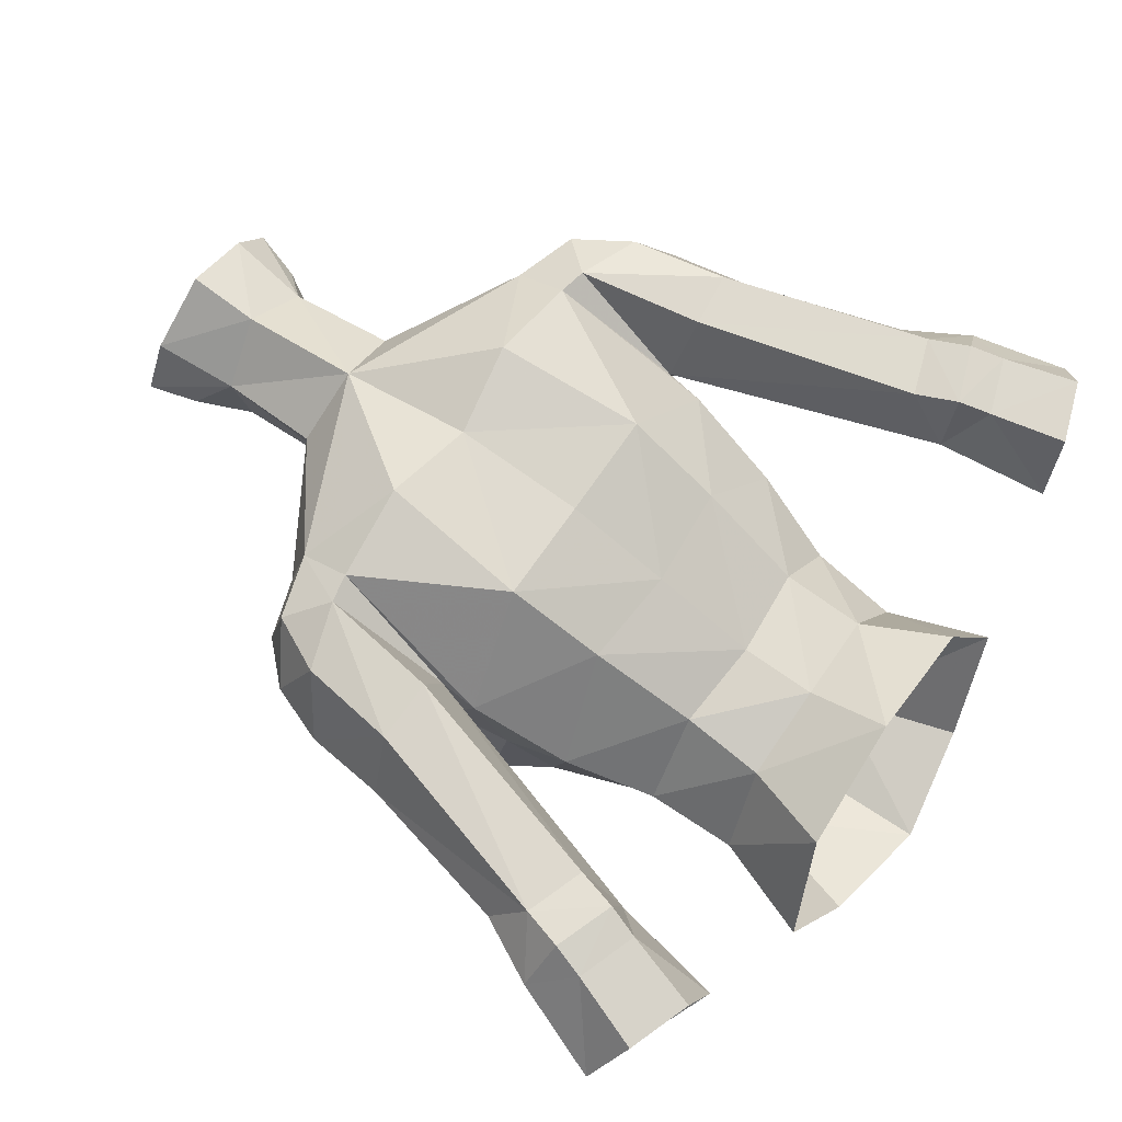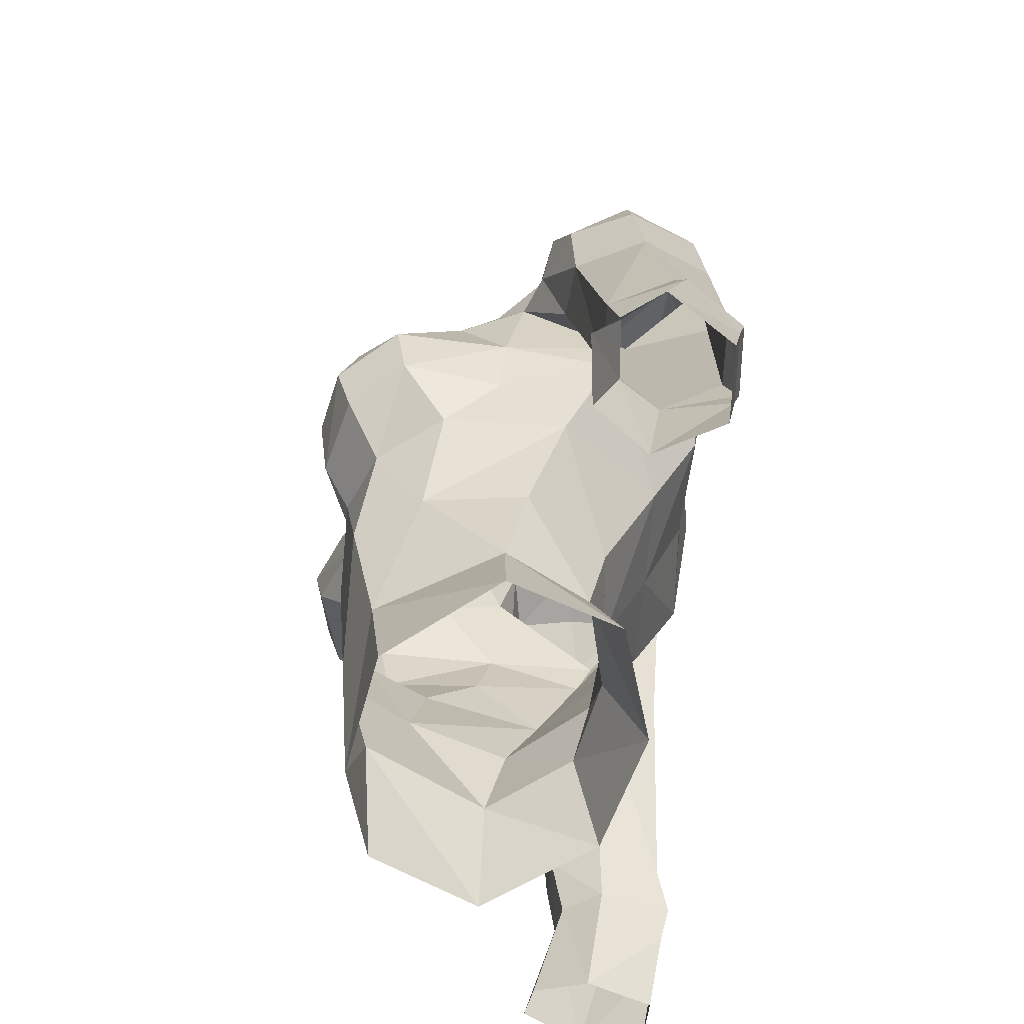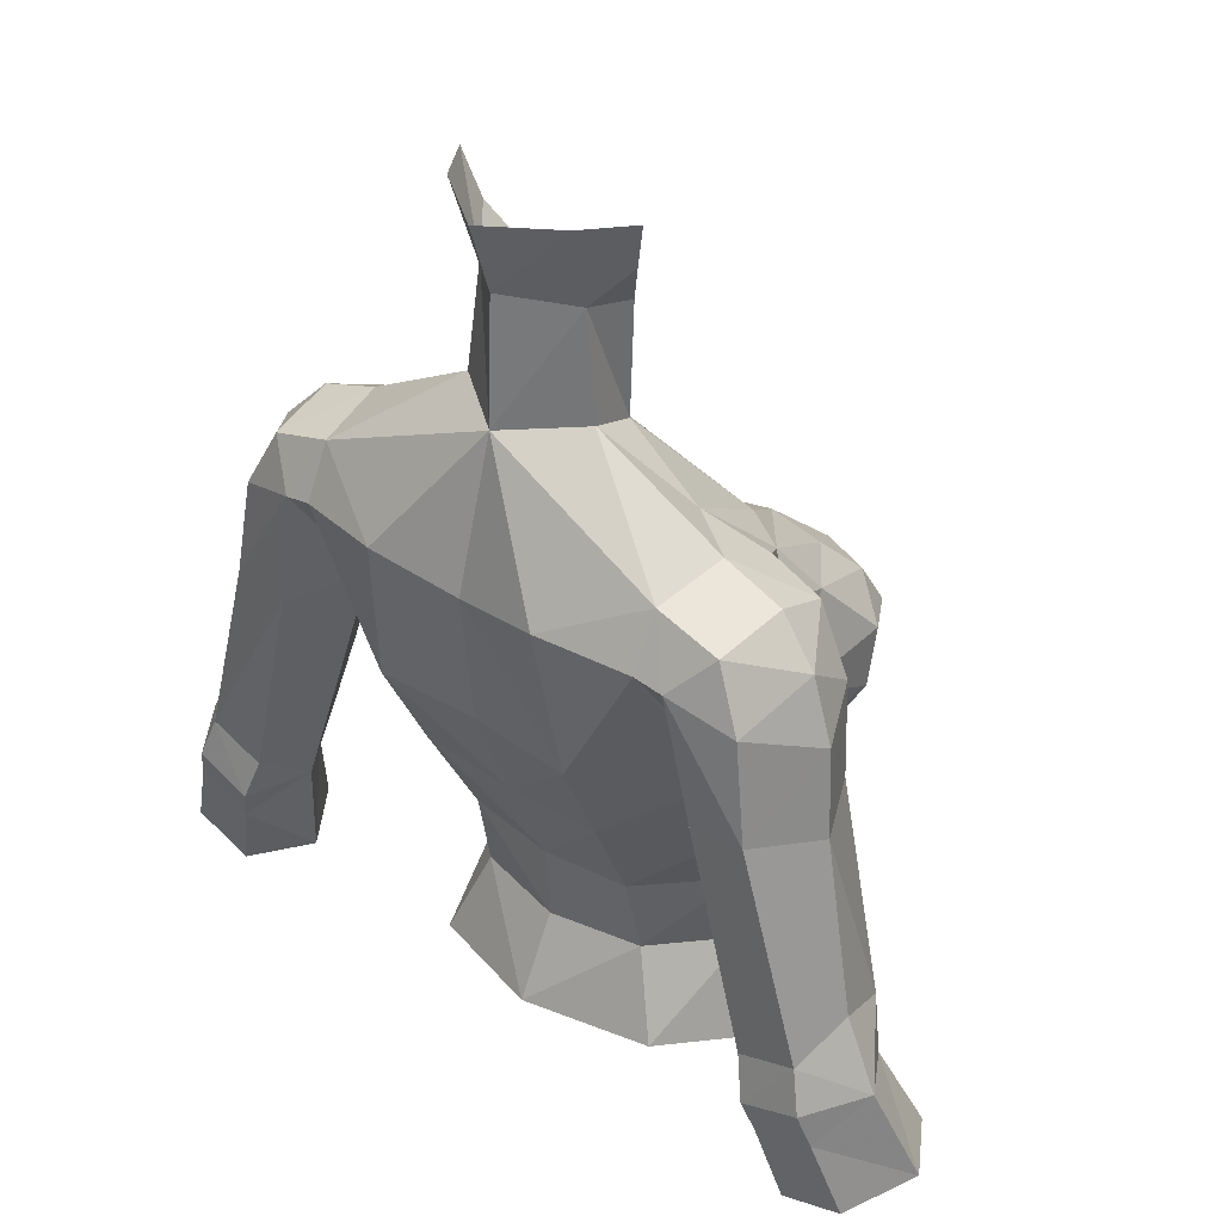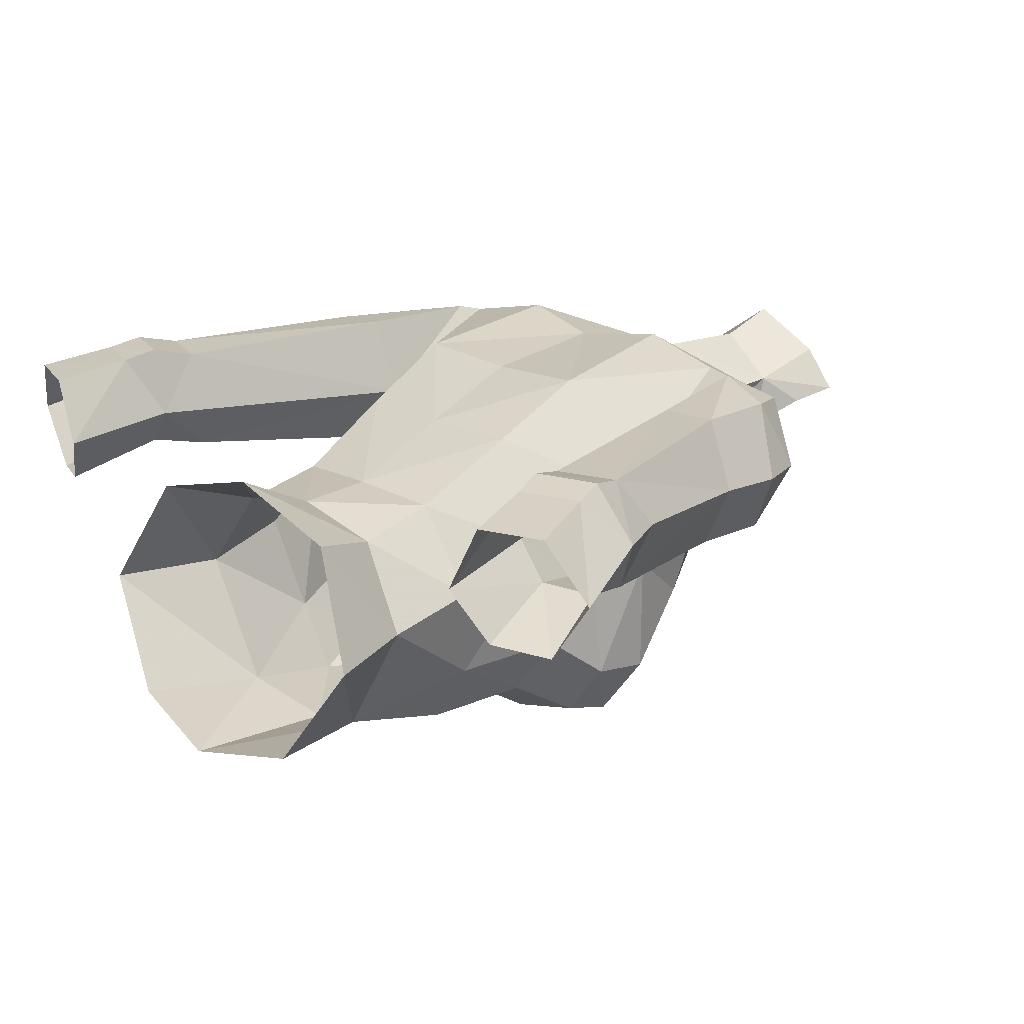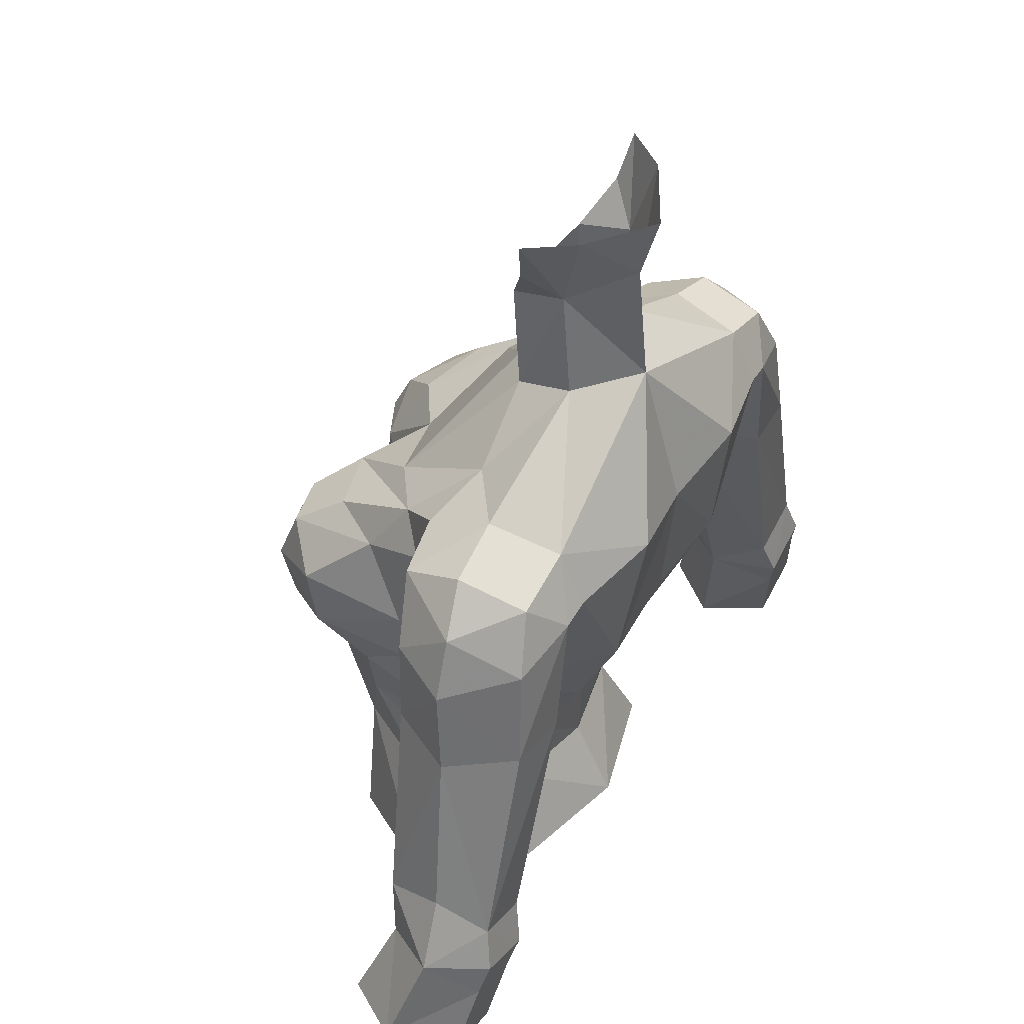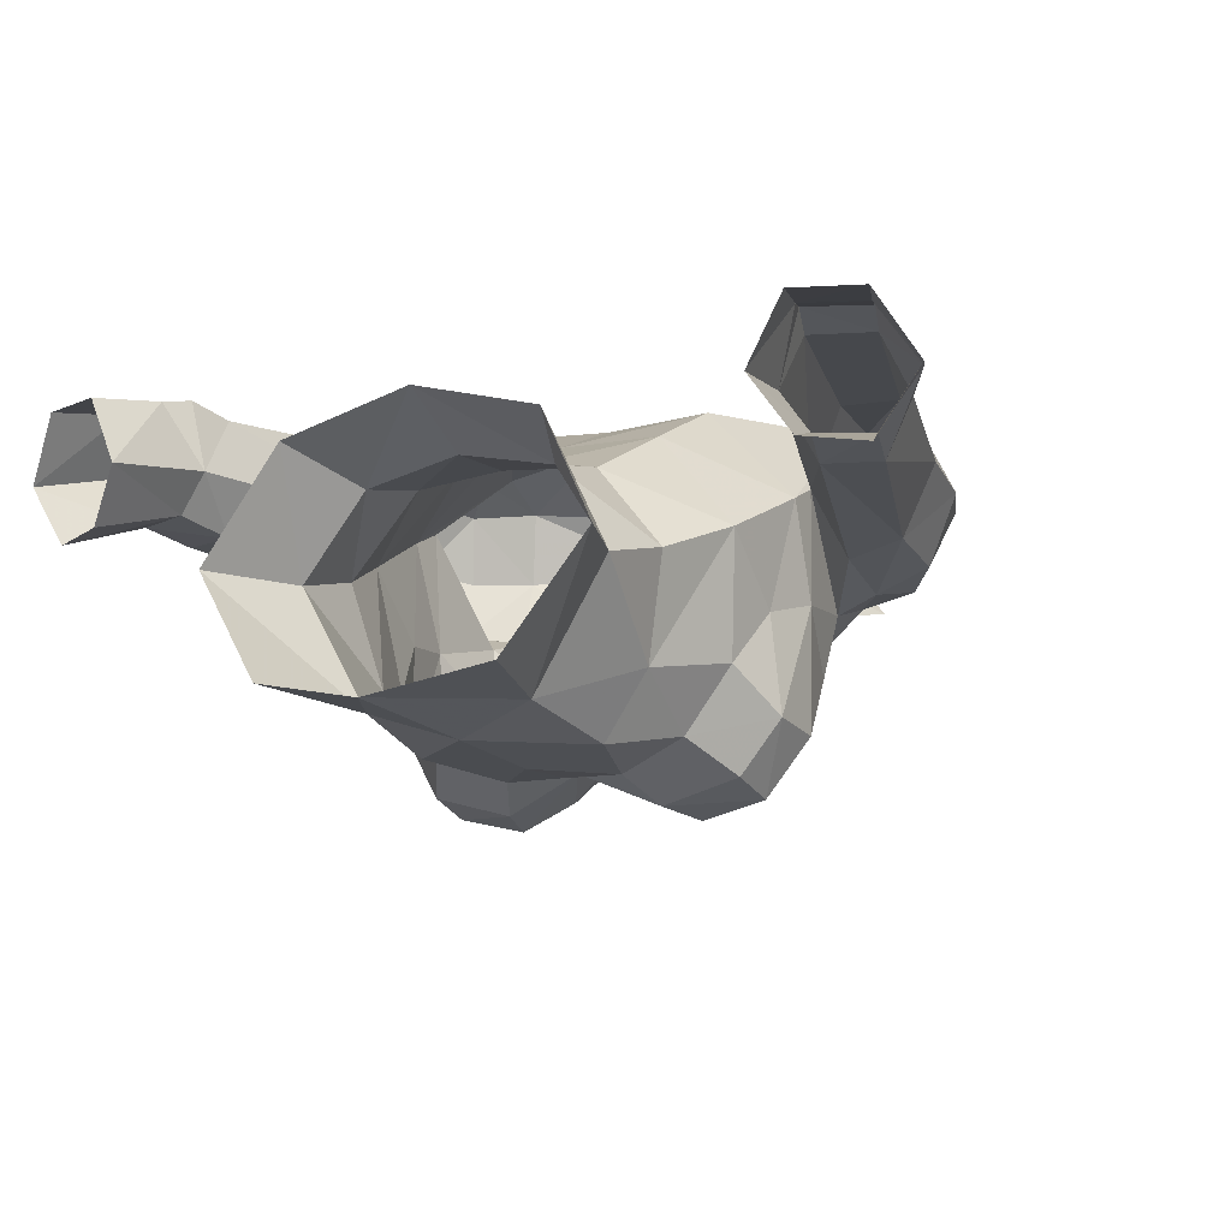
<metadata>
{"format":"obj","ext":"obj","renderer":"f3d","projection":"perspective","resolution":1024,"background":"white","views":[{"elev":70.1,"azim":124.5,"up":"+Y"},{"elev":-57.7,"azim":86.0,"up":"+Z"},{"elev":36.1,"azim":-138.8,"up":"+Z"},{"elev":19.6,"azim":-134.3,"up":"+Y"},{"elev":44.5,"azim":119.7,"up":"+Z"},{"elev":-11.7,"azim":-153.1,"up":"+Y"}]}
</metadata>
<code>
g priest_armour_female_34040
v 4.53 -3.936 63.52
v 4.952 -2.485 64.78
v 5.183 -5.063 65.12
v 3.671 -5.005 68.39
v 1.76 -5.601 68.17
v 2.614 -6.704 67.36
v 4.097 -6.323 67.46
v 3.377 -5.636 63.27
v 4.173 -6.47 64.67
v 2.079 -7.038 64.71
v 1.559 -6.366 63.63
v 5.192 0.4663 71.53
v 1.803 0.857 73.52
v 3.513 -0.72 71.46
v 5.035 -1.383 70.61
v 4.29 -2.526 69.81
v 2.676 1.794 63.39
v 2.826 3.012 65.92
v 5.357 0.4215 65.48
v 4.916 -0.7981 62.85
v -0.005141 2.102 73.31
v 4.902 2.356 71.12
v 2.438 3.575 69.92
v 4.897 3.032 69.73
v 5.183 -2.374 66.47
v -0.1028 -1.641 74.77
v -0.005124 -1.551 72.48
v 1.474 -0.7759 72.88
v 1.517 -0.9196 75.85
v 1.633 0.5515 76.26
v -0.01025 1.758 63.19
v -0.01026 2.854 65.94
v 2.806 -3.553 69.64
v 4.632 -3.558 68.3
v 5.244 -5.299 66.73
v -0.01026 -4.476 68.55
v 2.417 -6.08 61
v -0.005129 -6.383 61.73
v -0.01025 -6.141 58.63
v 2.132 -5.457 58.08
v 3.361 0.6361 56.1
v 2.494 -0.07435 58.45
v 4.001 -2.283 58.15
v 4.998 -2.337 55.44
v 6.59 -1.134 70.28
v 6.812 0.5176 71
v 5.192 0.4663 71.53
v 5.035 -1.383 70.61
v 6.603 2.335 70.6
v 4.902 2.356 71.12
v 5.662 3.013 69.58
v 5.358 0.8558 66.45
v 4.897 3.032 69.73
v 5.358 0.8558 66.45
v 2.406 0.3982 60.65
v 4.167 -1.72 60.51
v 5 -1.849 68.97
v 1.937 1.142 78.37
v 2.731 -0.07968 78.34
v 0.1015 1.857 76.53
v 0.1564 2.369 78.3
v 4.231 -6.847 66.06
v -0.005141 2.102 73.31
v 3.044 -5.191 54.87
v 3.541 -4.366 61.05
v 2.303 -0.3033 77.1
v 7.827 -0.6952 66.27
v 8.76 1.07 66.14
v 8.485 0.8243 68.33
v 6.129 2.993 66.36
v 7.787 2.827 66.42
v 7.391 2.648 69.04
v 7.889 0.798 69.89
v 7.654 -0.7659 68.61
v 6.094 -1.419 68.88
v 5.358 0.8558 66.45
v 6.351 -0.8484 66.37
v 5 -1.849 68.97
v -0.005132 3.211 69.48
v 1.105 -6.559 66.36
v -0.005129 -5.836 54.33
v -0.00658 1.55 56.23
v -0.007209 0.4562 58.41
v -0.00513 -6.155 64.35
v 2.488 -7.252 66.16
v 7.8 2.759 60.38
v 7.653 1.166 59.22
v 9.373 2.764 60.94
v 9.819 1.454 61.85
v 9.767 0.07908 59.72
v 10.73 1.566 60.11
v 9.397 -0.1828 61.13
v 7.972 -0.1718 60.74
v 8.374 0.1456 59.3
v 8.143 3.044 59.27
v 9.717 3.026 59.84
v 7.653 1.166 59.22
v 8.166 0.7445 56.23
v 9.052 -0.6261 56.77
v 11.64 0.8607 57.62
v 10.69 2.495 57.01
v 9.991 2.825 58.97
v 10.54 -0.7693 57.45
v 8.421 2.834 58.41
v 9.006 2.489 56.41
v 8.166 0.7445 56.23
v -0.0101 0.555 60.45
v -0.005129 -5.596 66.15
v -0.01025 -6.353 63.63
v 1.803 0.857 73.52
v 5.192 0.4663 71.53
v -5.194 -5.063 64.92
v -4.968 -2.51 64.79
v -4.54 -3.936 63.52
v -2.629 -6.756 67.18
v -1.77 -5.601 68.17
v -3.681 -5.005 68.39
v -4.112 -6.136 67.26
v -4.193 -6.47 64.67
v -3.397 -5.636 63.27
v -1.569 -6.366 63.63
v -2.1 -7.038 64.71
v -3.523 -0.72 71.46
v -1.819 0.7202 73.52
v -5.203 0.4663 71.53
v -5.056 -1.383 70.61
v -4.311 -2.526 69.81
v -5.377 0.4215 65.48
v -2.836 3.012 65.92
v -2.696 1.794 63.39
v -4.936 -0.7981 62.85
v -2.459 3.575 69.91
v -4.923 2.356 71.12
v -4.912 3.068 69.72
v -5.344 -2.066 66.47
v -1.484 -0.776 72.88
v -1.606 -0.7632 75.9
v -1.561 0.7115 76.31
v -2.827 -3.553 69.64
v -0.01026 -4.476 68.55
v -2.438 -6.08 61
v -2.142 -5.457 58.08
v -4.844 -3.558 68.4
v -5.254 -5.299 66.53
v -4.022 -2.28 58.15
v -2.515 -0.07187 58.45
v -3.384 0.6148 56.12
v -5.009 -2.337 55.44
v -5.203 0.4663 71.53
v -6.832 0.5179 71
v -6.611 -1.134 70.28
v -5.056 -1.383 70.61
v -4.923 2.356 71.12
v -6.624 2.336 70.6
v -4.912 3.068 69.72
v -5.379 0.856 66.45
v -5.672 3.013 69.58
v -5.379 0.856 66.45
v -2.427 0.3983 60.65
v -4.187 -1.72 60.51
v -5.02 -1.848 68.97
v -2.647 0.1898 78.42
v -1.734 1.326 78.43
v -4.252 -6.847 66.06
v -3.054 -5.191 54.87
v -3.562 -4.366 61.05
v -2.284 -0.07347 77.18
v -8.496 0.8242 68.33
v -8.77 1.07 66.14
v -7.837 -0.6952 66.27
v -6.298 2.813 66.24
v -7.797 2.827 66.42
v -7.402 2.648 69.04
v -7.888 0.7139 69.92
v -7.606 -0.8893 68.71
v -6.114 -1.418 68.88
v -5.02 -1.848 68.97
v -6.353 -1.029 66.46
v -5.379 0.856 66.45
v -1.116 -6.559 66.36
v -2.509 -7.252 66.16
v -0.00513 -6.155 64.35
v -7.811 2.759 60.38
v -7.664 1.166 59.22
v -9.384 2.764 60.94
v -9.829 1.454 61.85
v -9.407 -0.1828 61.13
v -10.74 1.566 60.11
v -9.778 0.07905 59.72
v -8.384 0.1456 59.3
v -7.982 -0.1718 60.74
v -8.154 3.044 59.27
v -9.727 3.026 59.84
v -7.664 1.166 59.22
v -8.176 0.7444 56.23
v -9.062 -0.6261 56.77
v -10 2.825 58.97
v -10.7 2.495 57.01
v -11.65 0.8607 57.62
v -10.55 -0.7694 57.45
v -8.432 2.834 58.41
v -9.017 2.489 56.41
v -8.176 0.7444 56.23
v -0.01025 -6.353 63.63
v -5.203 0.4663 71.53
v -1.819 0.7202 73.52
f 1 2 3
f 4 5 6
f 6 7 4
f 8 3 9
f 10 11 8
f 8 9 10
f 12 13 14
f 14 15 12
f 15 14 16
f 17 18 19
f 19 20 17
f 21 22 23
f 23 24 18
f 19 25 2
f 26 27 28
f 28 29 26
f 28 13 30
f 30 29 28
f 20 2 1
f 31 32 18
f 18 17 31
f 33 14 28
f 25 34 35
f 27 36 33
f 33 28 27
f 37 38 39
f 39 40 37
f 35 34 7
f 41 42 43
f 43 44 41
f 45 46 47
f 47 48 45
f 49 50 47
f 47 46 49
f 51 52 53
f 24 54 19
f 55 17 20
f 20 56 55
f 25 19 54
f 54 57 25
f 24 19 18
f 58 59 30
f 58 30 60
f 60 61 58
f 33 5 16
f 62 9 3
f 3 35 62
f 63 60 30
f 30 13 63
f 40 64 44
f 44 43 40
f 43 65 40
f 59 66 30
f 67 68 69
f 51 70 52
f 71 70 51
f 51 72 71
f 45 73 46
f 49 46 73
f 74 69 73
f 74 45 75
f 76 77 78
f 23 22 24
f 23 79 21
f 79 23 18
f 5 33 36
f 5 36 80
f 1 8 65
f 40 39 81
f 81 64 40
f 42 41 82
f 82 83 42
f 10 9 62
f 80 84 85
f 11 38 37
f 52 70 86
f 86 87 52
f 70 71 88
f 88 86 70
f 88 71 68
f 68 89 88
f 90 91 92
f 93 94 90
f 90 92 93
f 87 86 95
f 95 86 88
f 88 96 95
f 91 96 88
f 68 67 92
f 92 89 68
f 93 97 94
f 94 97 98
f 98 99 94
f 100 101 102
f 102 91 100
f 76 97 93
f 93 77 76
f 90 103 100
f 100 91 90
f 104 102 101
f 101 105 104
f 104 105 106
f 106 87 104
f 94 99 103
f 103 90 94
f 102 104 95
f 95 96 102
f 91 102 96
f 104 87 95
f 29 30 66
f 83 107 55
f 55 42 83
f 56 65 43
f 62 35 7
f 5 80 6
f 65 8 37
f 40 65 37
f 15 16 57
f 89 92 91
f 88 89 91
f 79 18 32
f 1 65 20
f 56 43 42
f 42 55 56
f 107 31 17
f 17 55 107
f 20 65 56
f 85 62 7
f 7 6 85
f 6 80 85
f 35 3 25
f 80 36 108
f 109 11 84
f 38 11 109
f 110 111 22
f 22 21 110
f 67 74 75
f 48 78 75
f 93 92 67
f 67 77 93
f 77 67 75
f 78 77 75
f 45 48 75
f 50 51 53
f 73 69 72
f 69 71 72
f 51 49 72
f 49 51 50
f 45 74 73
f 49 73 72
f 74 67 69
f 19 2 20
f 11 10 84
f 108 84 80
f 4 34 16
f 68 71 69
f 85 10 62
f 28 14 13
f 112 113 114
f 115 116 117
f 117 118 115
f 119 112 120
f 120 121 122
f 122 119 120
f 123 124 125
f 125 126 123
f 127 123 126
f 128 129 130
f 130 131 128
f 132 133 21
f 129 134 132
f 113 135 128
f 136 27 26
f 26 137 136
f 138 124 136
f 136 137 138
f 114 113 131
f 129 32 31
f 31 130 129
f 136 123 139
f 139 140 27
f 27 136 139
f 39 38 141
f 141 142 39
f 118 143 144
f 145 146 147
f 147 148 145
f 149 150 151
f 151 152 149
f 149 153 154
f 154 150 149
f 155 156 157
f 128 158 134
f 131 130 159
f 159 160 131
f 158 128 135
f 135 161 158
f 129 128 134
f 138 162 163
f 60 138 163
f 163 61 60
f 127 116 139
f 127 161 143
f 112 119 164
f 164 144 112
f 138 60 63
f 63 124 138
f 148 165 142
f 142 145 148
f 142 166 145
f 138 167 162
f 168 169 170
f 156 171 157
f 157 171 172
f 172 173 157
f 150 174 151
f 174 150 154
f 174 168 175
f 176 151 175
f 177 178 179
f 134 133 132
f 21 79 132
f 129 132 79
f 140 139 116
f 180 140 116
f 166 120 114
f 81 39 142
f 142 165 81
f 82 147 146
f 146 83 82
f 164 119 122
f 181 182 180
f 141 38 121
f 183 171 156
f 156 184 183
f 185 172 171
f 171 183 185
f 169 172 185
f 185 186 169
f 187 188 189
f 189 190 191
f 191 187 189
f 192 183 184
f 185 183 192
f 192 193 185
f 185 193 188
f 187 170 169
f 169 186 187
f 190 194 191
f 195 194 190
f 190 196 195
f 197 198 199
f 199 188 197
f 191 194 179
f 179 178 191
f 199 200 189
f 189 188 199
f 198 197 201
f 201 202 198
f 203 202 201
f 201 184 203
f 200 196 190
f 190 189 200
f 192 201 197
f 197 193 192
f 193 197 188
f 192 184 201
f 167 138 137
f 159 107 83
f 83 146 159
f 145 166 160
f 118 144 164
f 115 180 116
f 141 120 166
f 141 166 142
f 161 127 126
f 188 187 186
f 188 186 185
f 32 129 79
f 131 166 114
f 146 145 160
f 160 159 146
f 130 31 107
f 107 159 130
f 160 166 131
f 118 164 181
f 181 115 118
f 181 180 115
f 135 143 161
f 108 140 180
f 182 121 204
f 204 121 38
f 133 205 206
f 206 21 133
f 176 175 170
f 176 177 152
f 170 187 191
f 191 178 170
f 176 170 178
f 176 178 177
f 176 152 151
f 155 157 153
f 173 168 174
f 173 172 168
f 173 154 157
f 153 157 154
f 174 175 151
f 173 174 154
f 168 170 175
f 131 113 128
f 182 122 121
f 180 182 108
f 127 143 117
f 168 172 169
f 164 122 181
f 124 123 136
f 2 25 3
f 112 135 113
f 57 16 34
f 34 25 57
f 135 144 143
f 135 112 144
f 84 10 85
f 181 122 182
f 33 16 14
f 123 127 139
f 5 4 16
f 127 117 116
f 120 141 121
f 11 37 8
f 8 1 3
f 112 114 120
f 34 4 7
f 118 117 143

</code>
